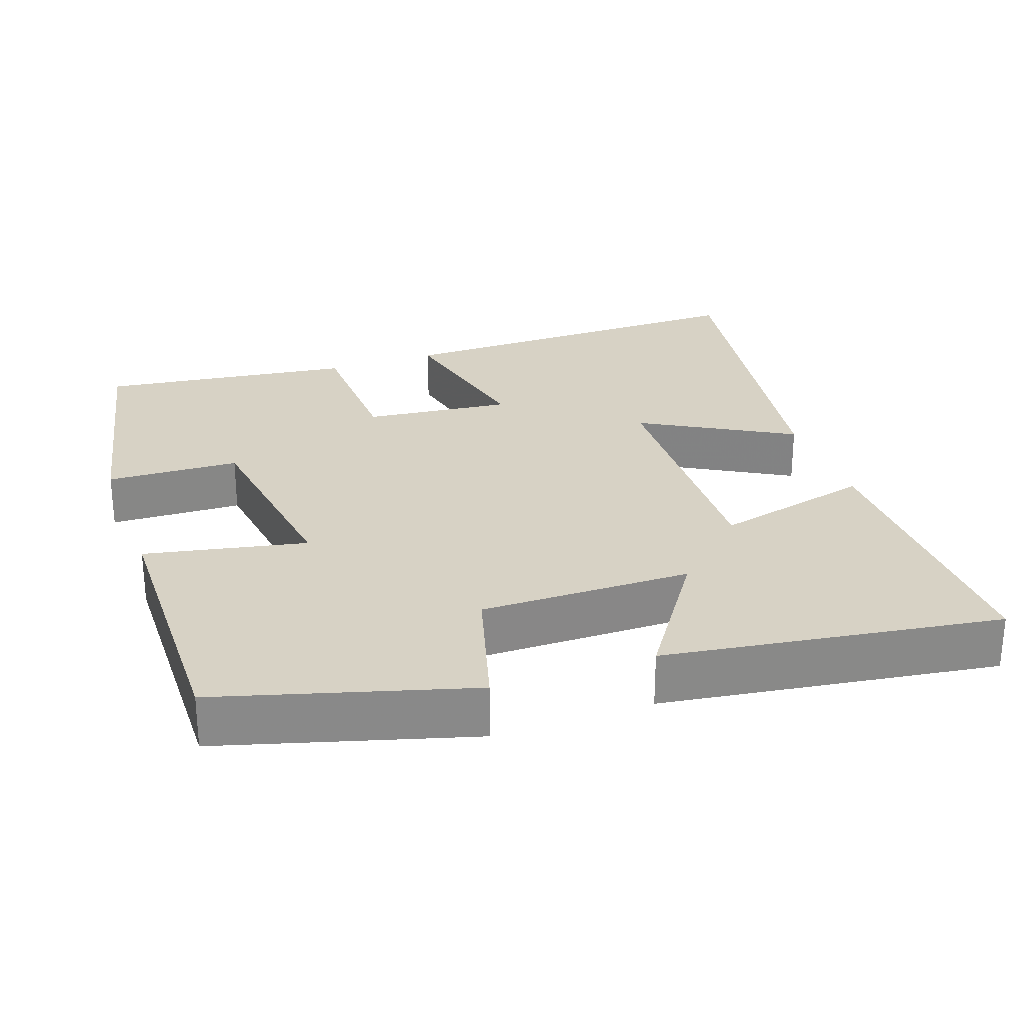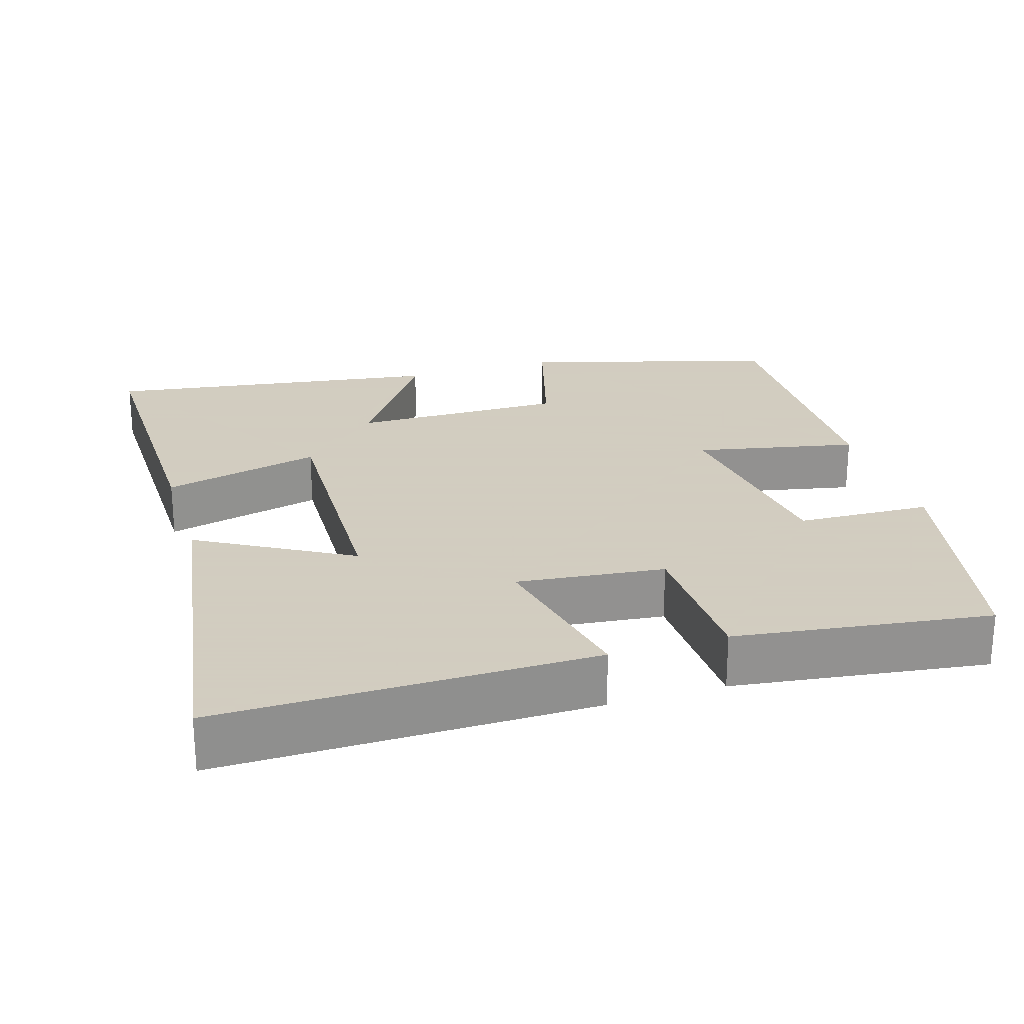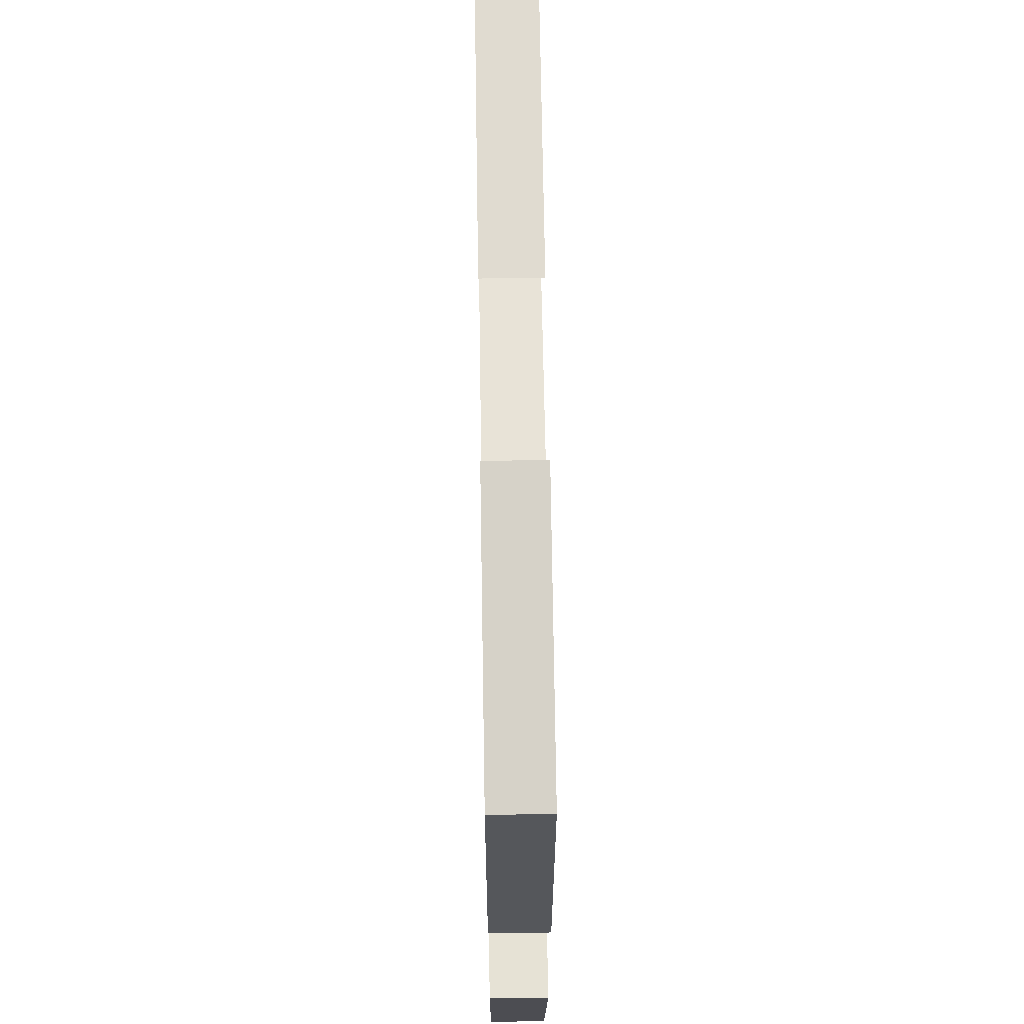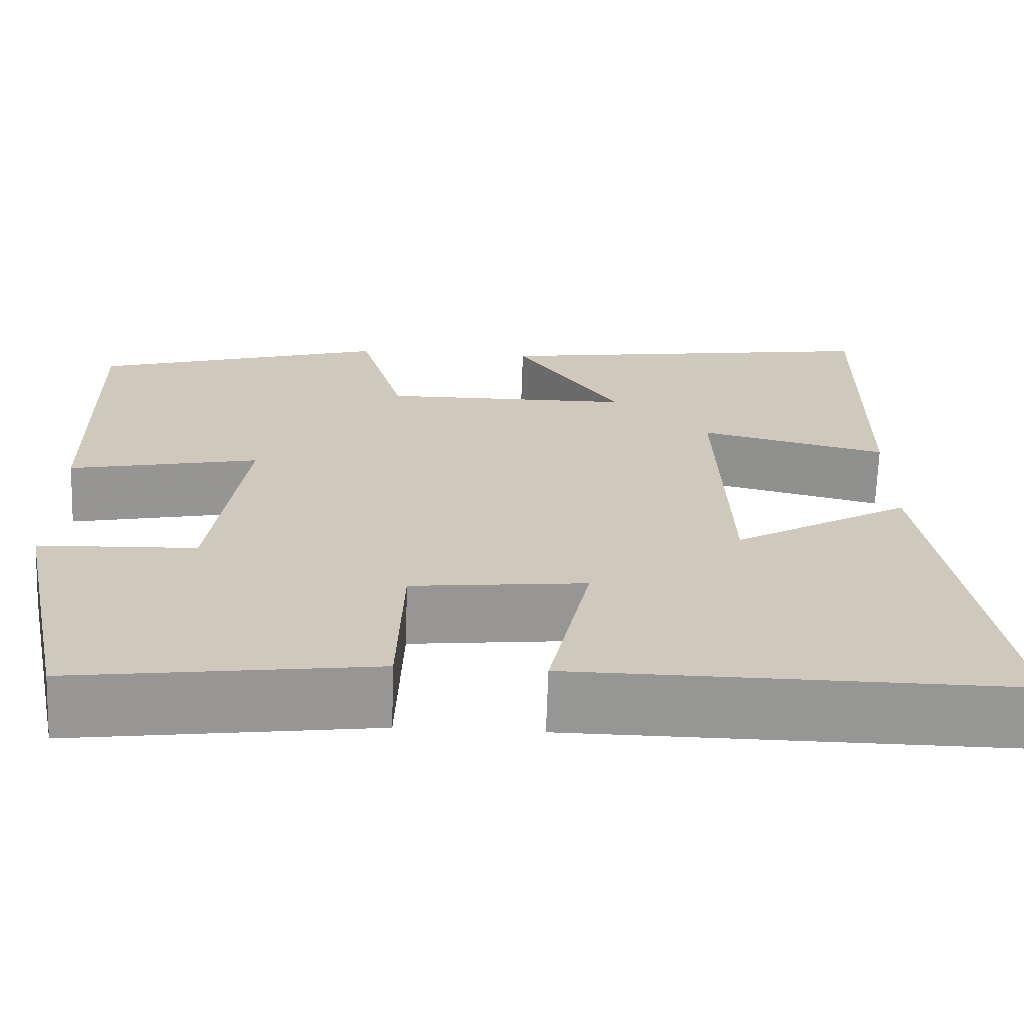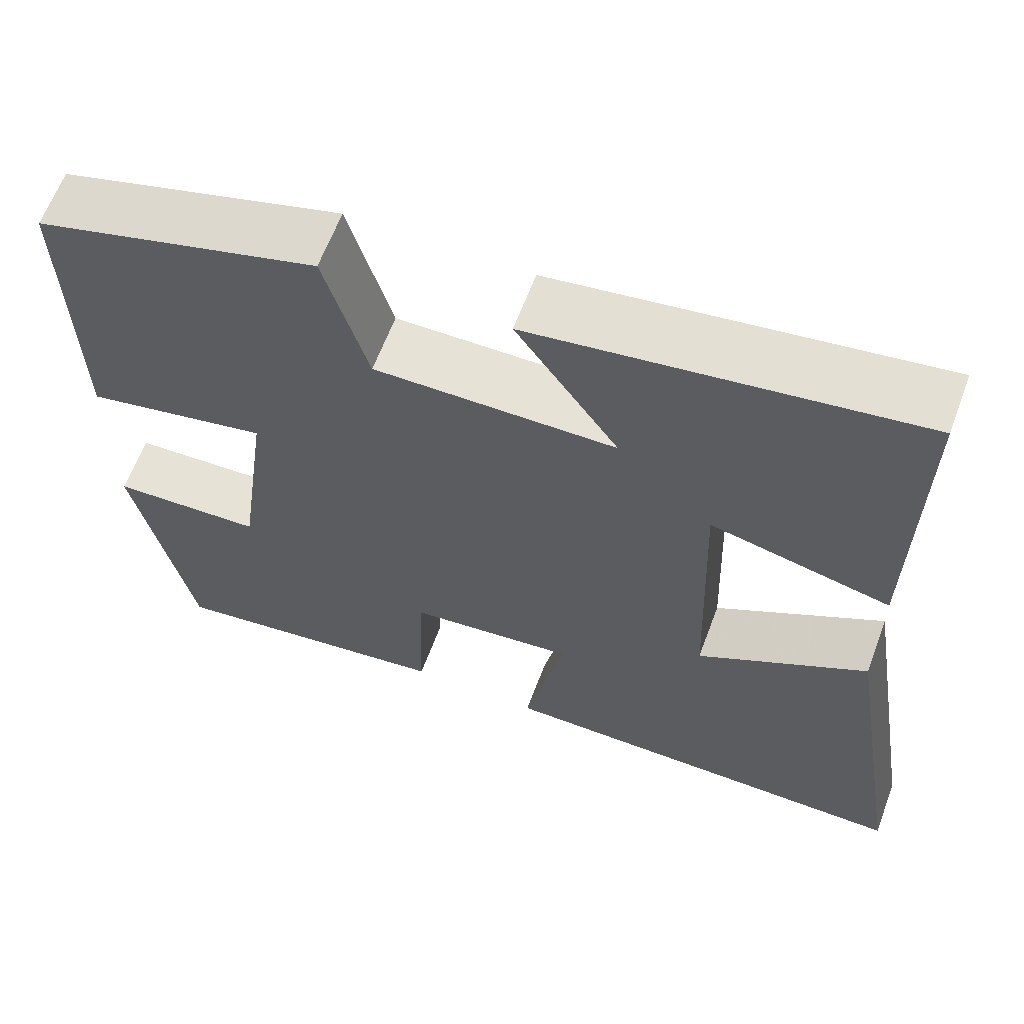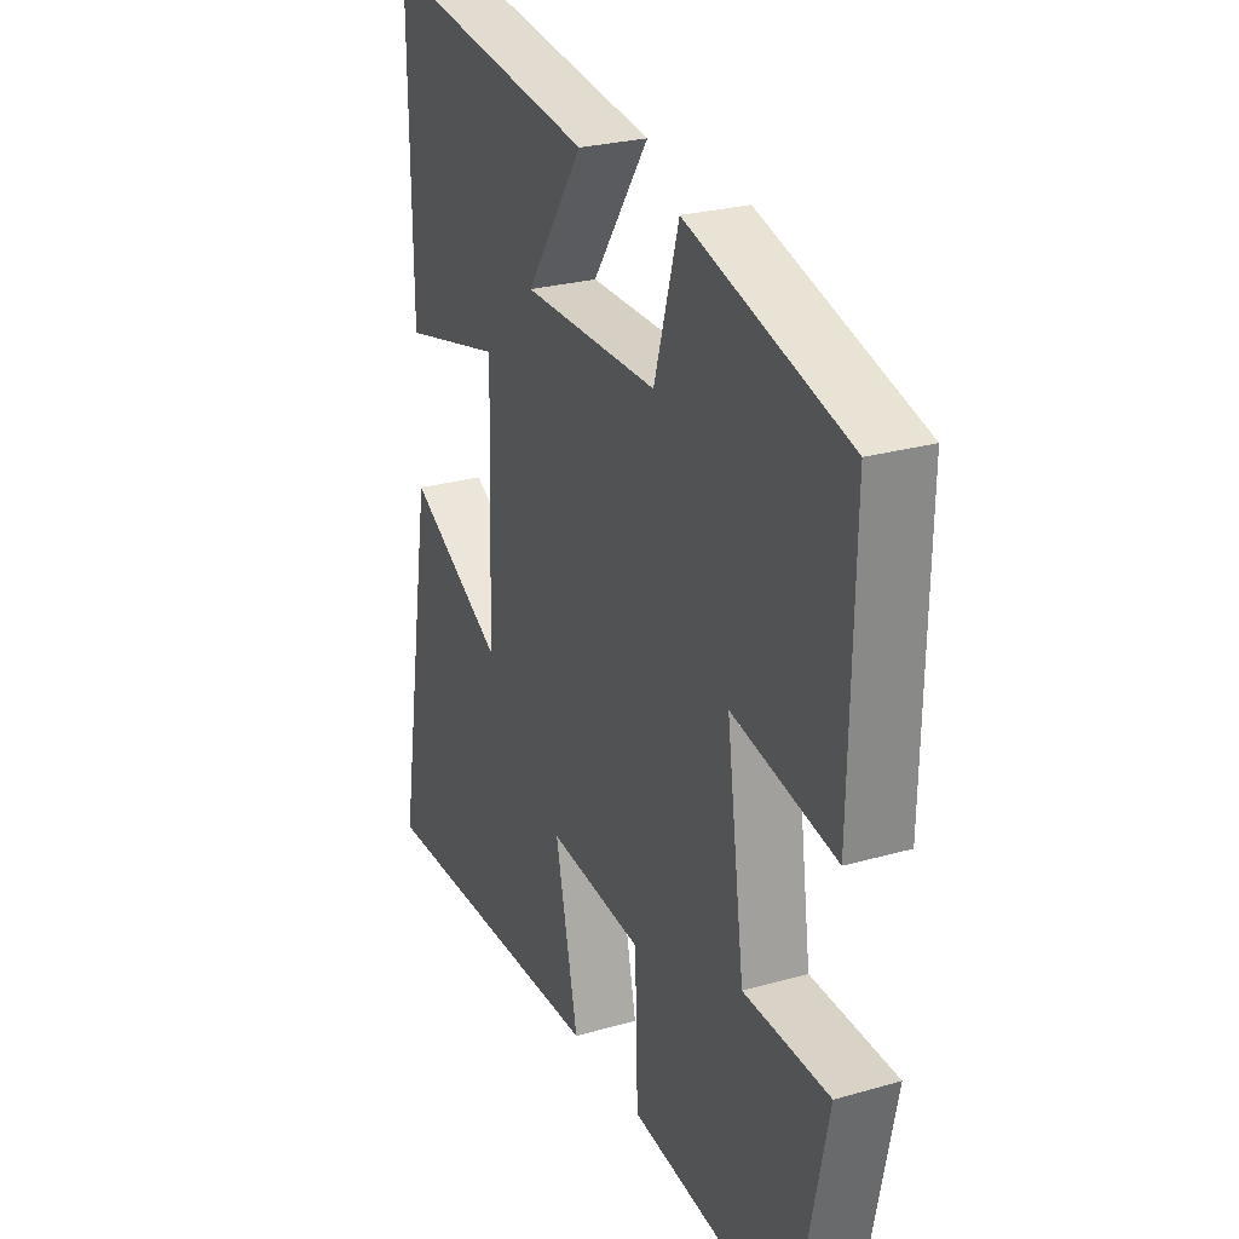
<metadata>
{"format":"obj","ext":"obj","renderer":"f3d","projection":"perspective","resolution":1024,"background":"white","views":[{"elev":27.3,"azim":-19.7,"up":"+Y"},{"elev":24.3,"azim":162.8,"up":"+Y"},{"elev":61.8,"azim":-90.9,"up":"+Z"},{"elev":-67.8,"azim":-1.9,"up":"+Z"},{"elev":63.0,"azim":20.5,"up":"+Z"},{"elev":26.0,"azim":-114.4,"up":"+Z"}]}
</metadata>
<code>
v -0.431 0.07 -0.546
v -0.5 0.07 -0.218
v -0.319 0.07 -0.211
v -0.281 0.07 0.067
v -0.5 0.07 0.022
v -0.508 0.07 0.402
v -0.169 0.07 0.5
v -0.117 0.07 0.319
v 0.171 0.07 0.321
v 0.049 0.07 0.5
v 0.505 0.07 0.567
v 0.5 0.07 0.163
v 0.285 0.07 0.215
v 0.297 0.07 -0.139
v 0.5 0.07 -0.023
v 0.578 0.07 -0.505
v 0.071 0.07 -0.5
v 0.119 0.07 -0.276
v -0.081 0.07 -0.298
v -0.087 0.07 -0.5
v -0.431 0 -0.546
v -0.5 0 -0.218
v -0.319 0 -0.211
v -0.281 0 0.067
v -0.5 0 0.022
v -0.508 0 0.402
v -0.169 0 0.5
v -0.117 0 0.319
v 0.171 0 0.321
v 0.049 0 0.5
v 0.505 0 0.567
v 0.5 0 0.163
v 0.285 0 0.215
v 0.297 0 -0.139
v 0.5 0 -0.023
v 0.578 0 -0.505
v 0.071 0 -0.5
v 0.119 0 -0.276
v -0.081 0 -0.298
v -0.087 0 -0.5
f 1 2 3
f 20 1 3
f 19 20 3
f 18 19 3 4
f 16 17 18
f 15 16 18
f 14 15 18
f 13 14 18 4
f 11 12 13
f 10 11 13
f 9 10 13
f 13 4 5
f 9 13 5
f 8 9 5
f 5 6 7 8
f 23 22 21
f 23 21 40
f 23 40 39
f 24 23 39 38
f 38 37 36
f 38 36 35
f 38 35 34
f 24 38 34 33
f 33 32 31
f 33 31 30
f 33 30 29
f 25 24 33
f 25 33 29
f 25 29 28
f 28 27 26 25
f 1 21 22 2
f 2 22 23 3
f 3 23 24 4
f 4 24 25 5
f 5 25 26 6
f 6 26 27 7
f 7 27 28 8
f 8 28 29 9
f 9 29 30 10
f 10 30 31 11
f 11 31 32 12
f 12 32 33 13
f 13 33 34 14
f 14 34 35 15
f 15 35 36 16
f 16 36 37 17
f 17 37 38 18
f 18 38 39 19
f 19 39 40 20
f 20 40 21 1

</code>
